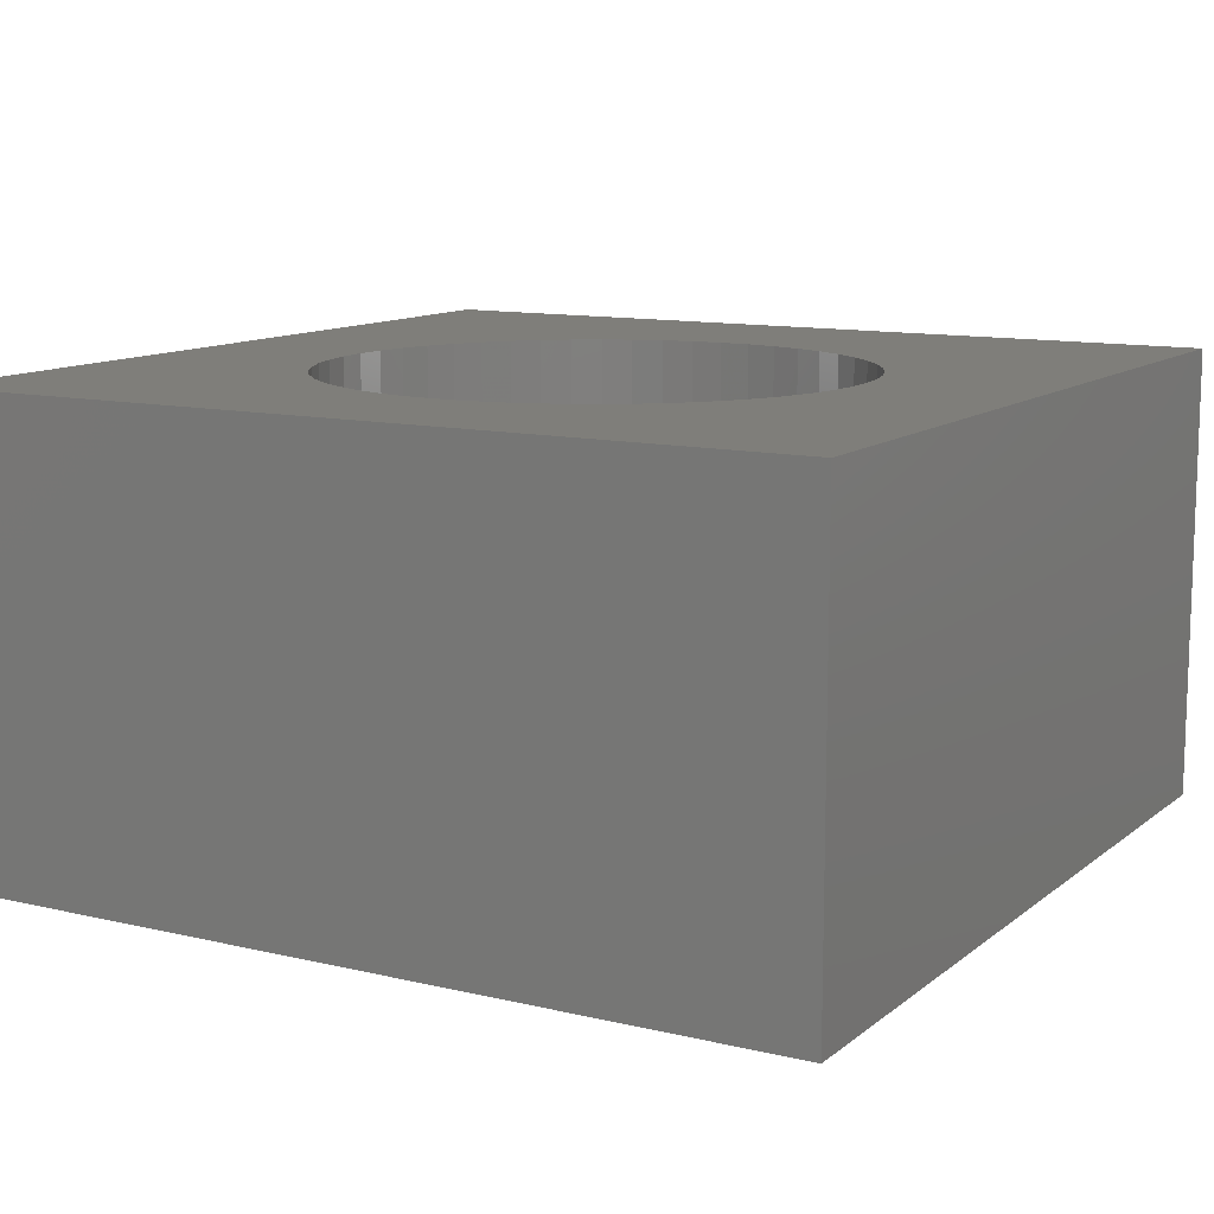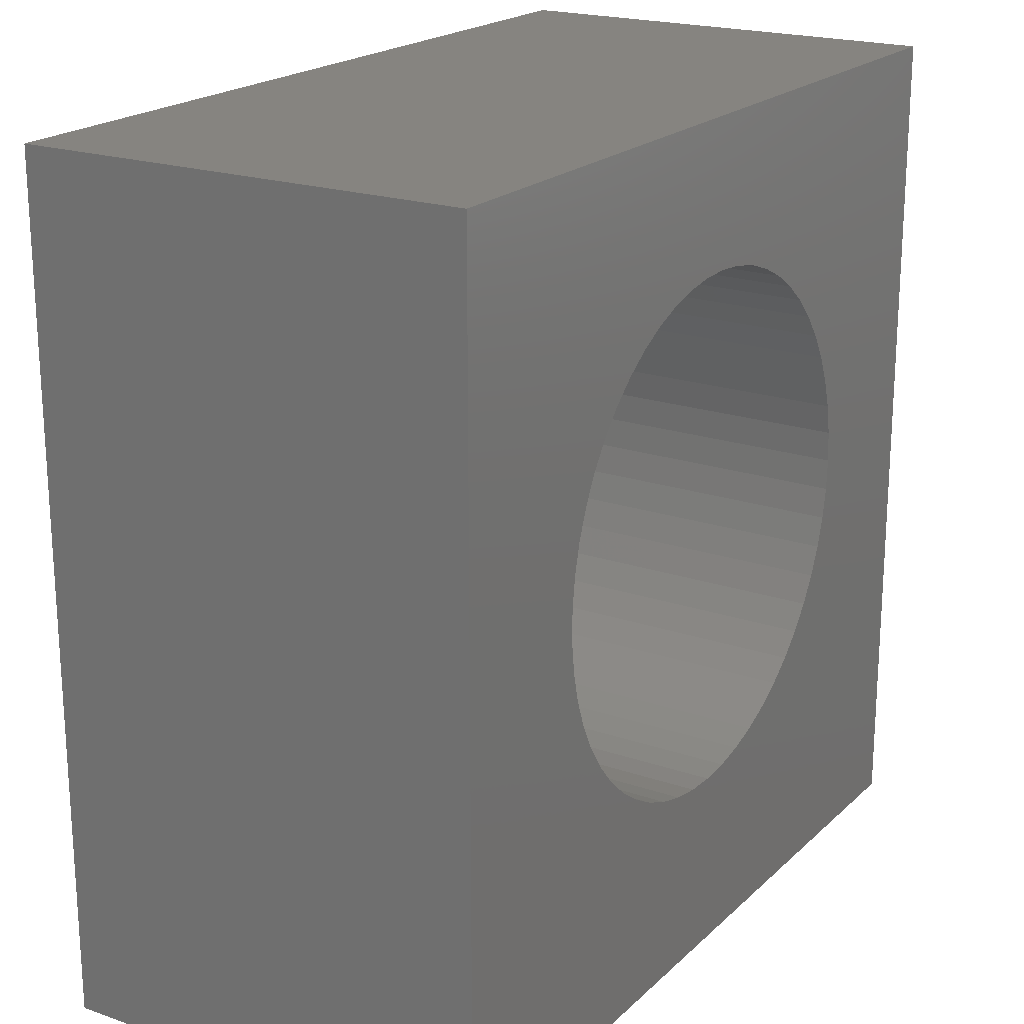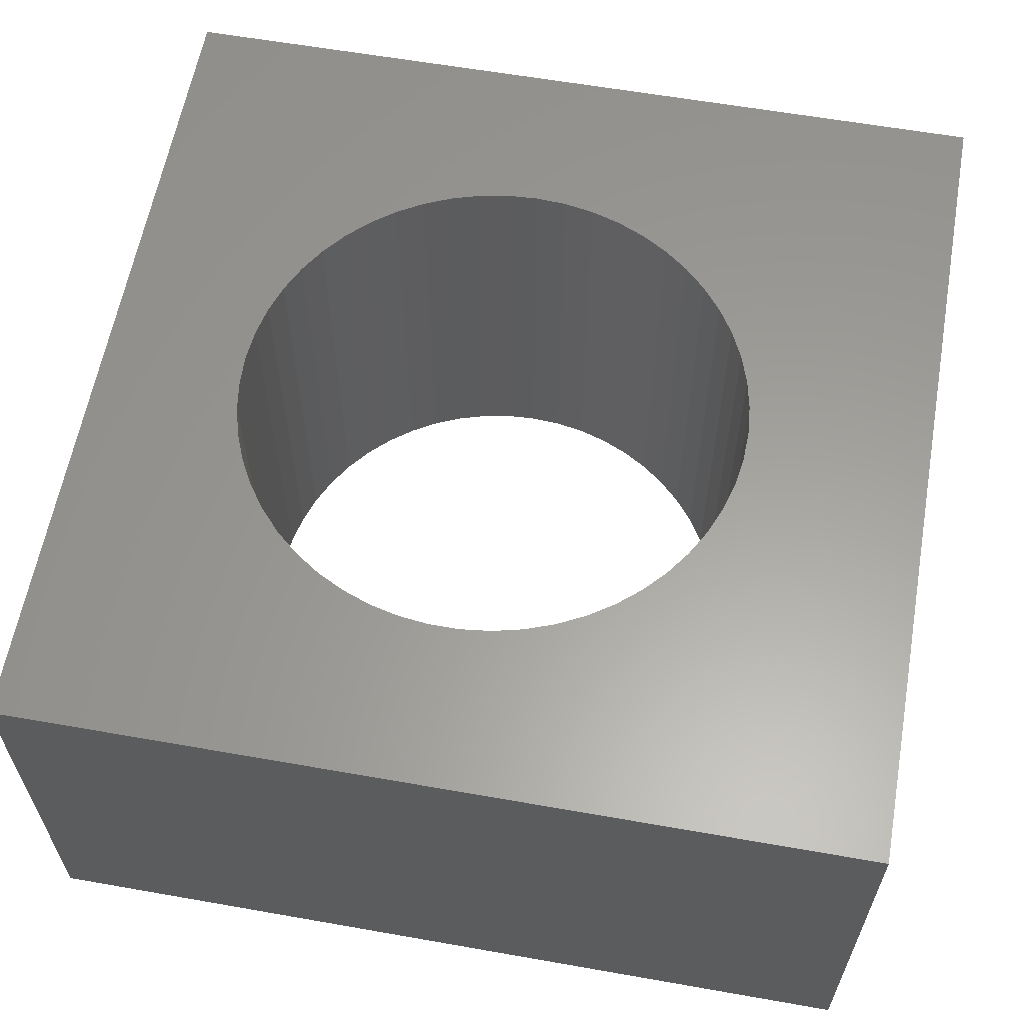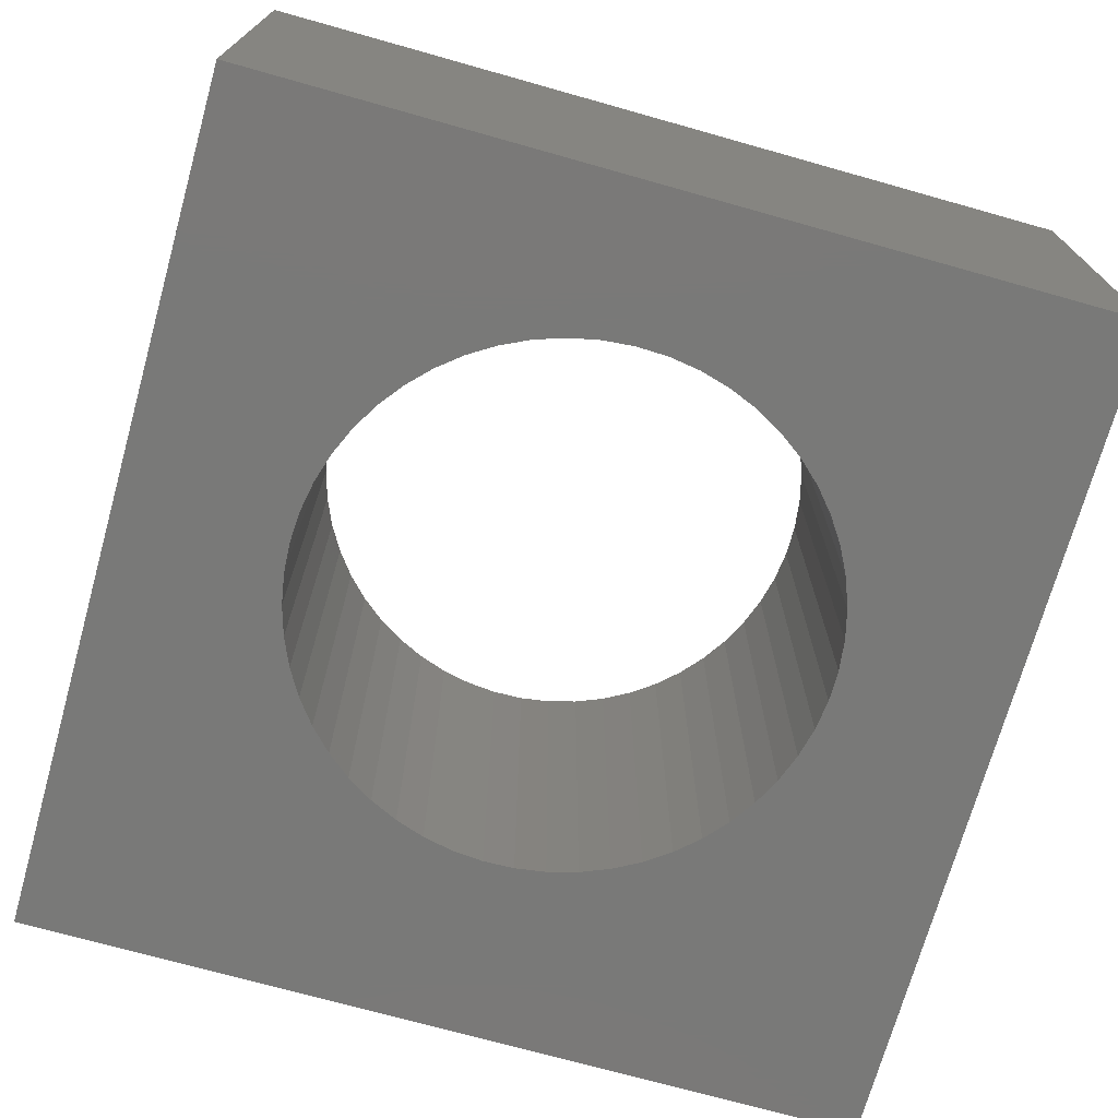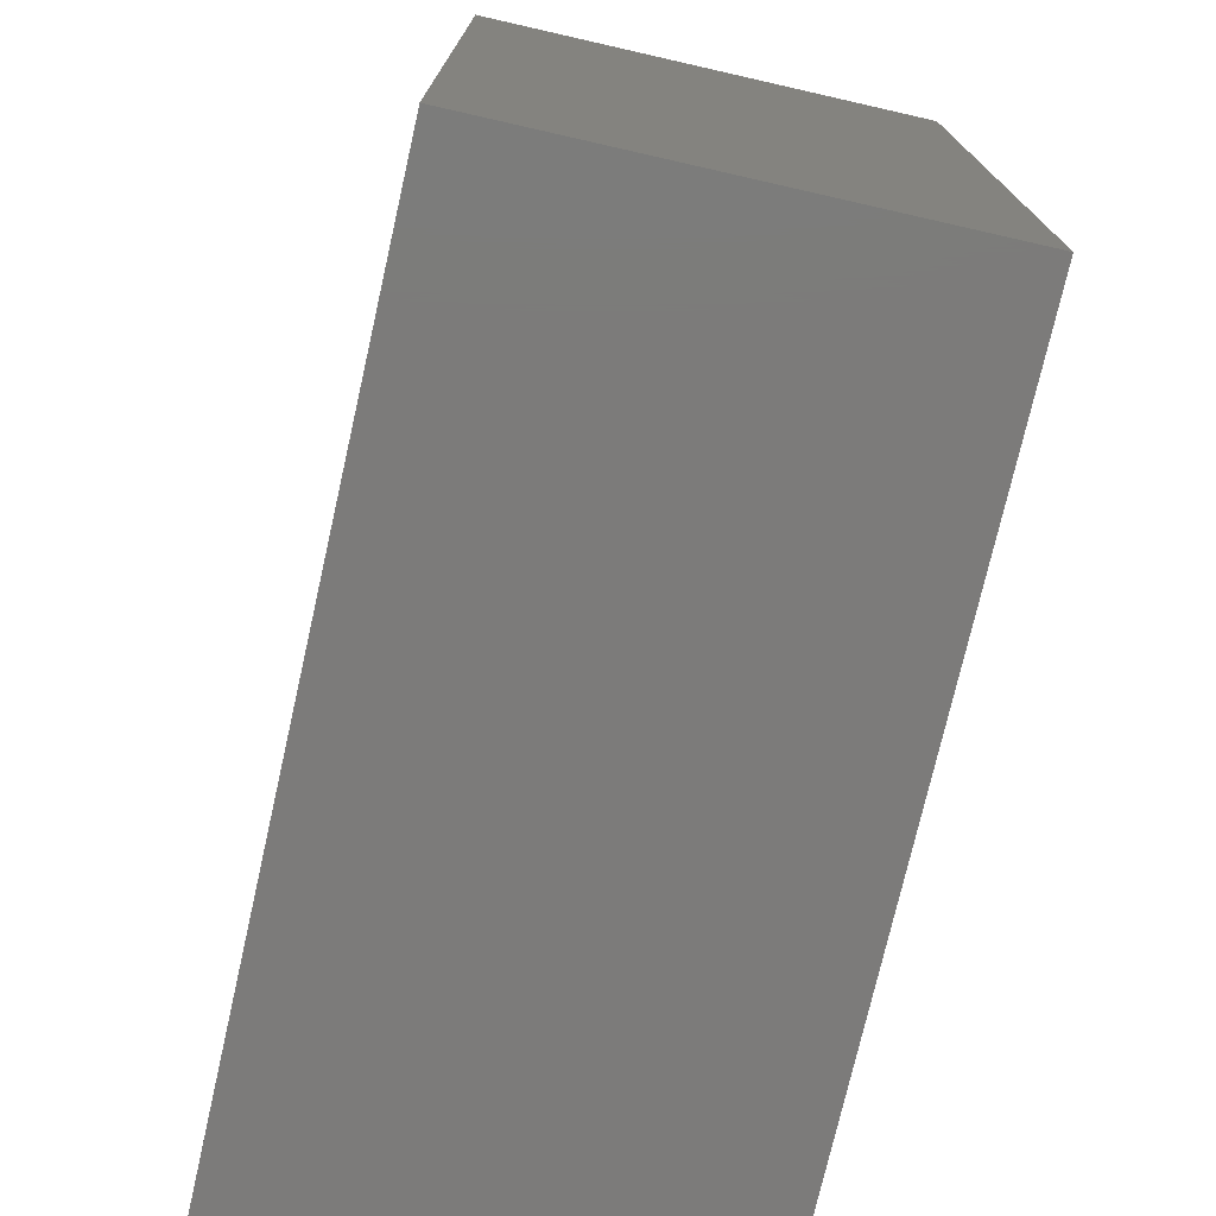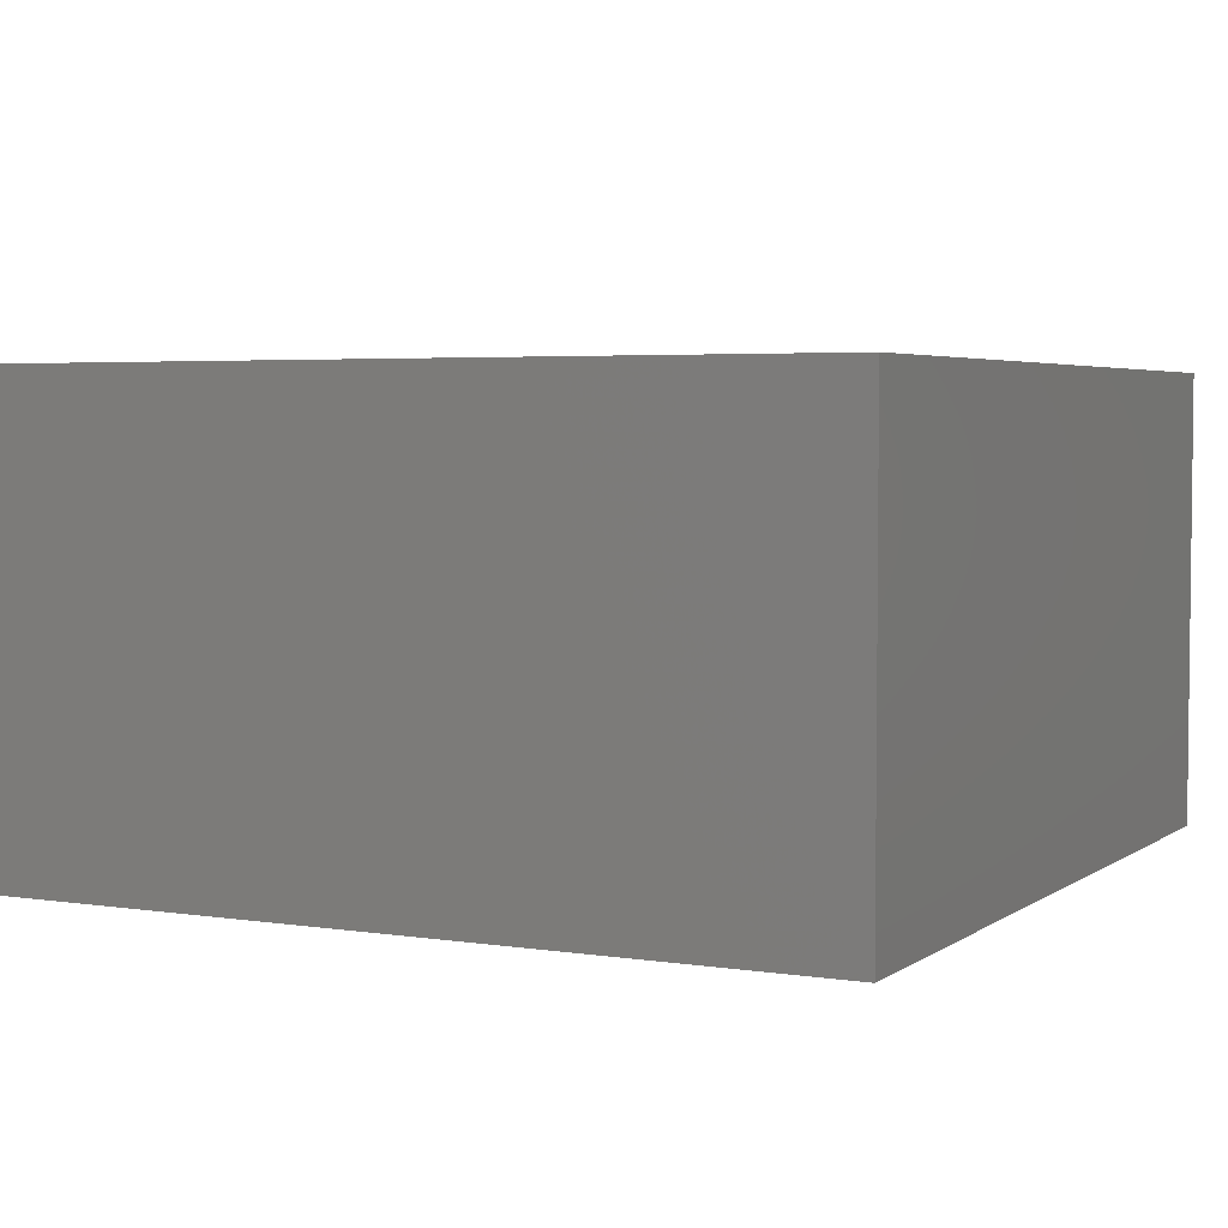
<metadata>
{"format":"stl","ext":"stl","renderer":"f3d","projection":"perspective","resolution":1024,"background":"white","views":[{"elev":11.5,"azim":-150.2,"up":"+Z"},{"elev":20.4,"azim":-58.0,"up":"+Y"},{"elev":60.7,"azim":-79.8,"up":"+Z"},{"elev":-72.1,"azim":164.3,"up":"+Z"},{"elev":-74.7,"azim":77.2,"up":"+Y"},{"elev":4.0,"azim":-153.1,"up":"+Z"}]}
</metadata>
<code>
# stl→obj: 171 verts, 342 faces
v -0.07601 -0.03333 -0.01587
v -0.9762 -0.03333 0.4444
v -0.9762 -0.03333 -0.01587
v -0.07601 -0.03333 0.4444
v -0.9762 0.8668 0.4444
v -0.9762 0.8668 -0.01587
v -0.07601 0.8668 -0.01587
v -0.07601 0.8668 0.4444
v -0.9762 -0.03333 -0.03175
v -0.07601 -0.03333 -0.03175
v -0.7001 0.2227 0.4444
v -0.7243 0.2448 0.4444
v -0.7456 0.2696 0.4444
v -0.6735 0.2037 0.4444
v -0.7639 0.2968 0.4444
v -0.6449 0.1879 0.4444
v -0.7789 0.3259 0.4444
v -0.6146 0.1756 0.4444
v -0.7903 0.3566 0.4444
v -0.583 0.1669 0.4444
v -0.7979 0.3884 0.4444
v -0.5506 0.1621 0.4444
v -0.8018 0.4209 0.4444
v -0.5179 0.1611 0.4444
v -0.7639 0.5777 0.4444
v -0.7456 0.6048 0.4444
v -0.7789 0.5486 0.4444
v -0.7903 0.5179 0.4444
v -0.7979 0.4861 0.4444
v -0.8018 0.4536 0.4444
v -0.4853 0.1641 0.4444
v -0.4533 0.1708 0.4444
v -0.4223 0.1813 0.4444
v -0.3928 0.1953 0.4444
v -0.3651 0.2128 0.4444
v -0.3397 0.2334 0.4444
v -0.7243 0.6296 0.4444
v -0.3169 0.2569 0.4444
v -0.7001 0.6517 0.4444
v -0.297 0.2829 0.4444
v -0.6735 0.6708 0.4444
v -0.2804 0.3111 0.4444
v -0.6449 0.6866 0.4444
v -0.2672 0.341 0.4444
v -0.6146 0.6989 0.4444
v -0.2576 0.3723 0.4444
v -0.583 0.7075 0.4444
v -0.2519 0.4045 0.4444
v -0.5506 0.7123 0.4444
v -0.2499 0.4372 0.4444
v -0.2519 0.4699 0.4444
v -0.2576 0.5021 0.4444
v -0.2672 0.5334 0.4444
v -0.2804 0.5633 0.4444
v -0.297 0.5915 0.4444
v -0.3169 0.6175 0.4444
v -0.3397 0.641 0.4444
v -0.3651 0.6616 0.4444
v -0.3928 0.6791 0.4444
v -0.4223 0.6932 0.4444
v -0.4533 0.7036 0.4444
v -0.4853 0.7104 0.4444
v -0.5179 0.7133 0.4444
v -0.9762 0.8668 -0.03175
v -0.07601 0.8668 -0.03175
v -0.7001 0.2227 -0.03175
v -0.7243 0.2448 -0.03175
v -0.7456 0.2696 -0.03175
v -0.6735 0.2037 -0.03175
v -0.7639 0.2968 -0.03175
v -0.6449 0.1879 -0.03175
v -0.7789 0.3259 -0.03175
v -0.6146 0.1756 -0.03175
v -0.7903 0.3566 -0.03175
v -0.583 0.1669 -0.03175
v -0.7979 0.3884 -0.03175
v -0.5506 0.1621 -0.03175
v -0.8018 0.4209 -0.03175
v -0.5179 0.1611 -0.03175
v -0.7456 0.6048 -0.03175
v -0.7639 0.5777 -0.03175
v -0.7789 0.5486 -0.03175
v -0.7903 0.5179 -0.03175
v -0.7979 0.4861 -0.03175
v -0.8018 0.4536 -0.03175
v -0.4853 0.1641 -0.03175
v -0.4533 0.1708 -0.03175
v -0.4223 0.1813 -0.03175
v -0.3928 0.1953 -0.03175
v -0.3651 0.2128 -0.03175
v -0.3397 0.2334 -0.03175
v -0.7243 0.6296 -0.03175
v -0.3169 0.2569 -0.03175
v -0.7001 0.6517 -0.03175
v -0.297 0.2829 -0.03175
v -0.6735 0.6708 -0.03175
v -0.2804 0.3111 -0.03175
v -0.6449 0.6866 -0.03175
v -0.2672 0.341 -0.03175
v -0.6146 0.6989 -0.03175
v -0.2576 0.3723 -0.03175
v -0.583 0.7075 -0.03175
v -0.2519 0.4045 -0.03175
v -0.5506 0.7123 -0.03175
v -0.2499 0.4372 -0.03175
v -0.2519 0.4699 -0.03175
v -0.2576 0.5021 -0.03175
v -0.2672 0.5334 -0.03175
v -0.2804 0.5633 -0.03175
v -0.297 0.5915 -0.03175
v -0.3169 0.6175 -0.03175
v -0.3397 0.641 -0.03175
v -0.3651 0.6616 -0.03175
v -0.3928 0.6791 -0.03175
v -0.4223 0.6932 -0.03175
v -0.4533 0.7036 -0.03175
v -0.4853 0.7104 -0.03175
v -0.5179 0.7133 -0.03175
v -0.2519 0.4699 -0.01587
v -0.2499 0.4372 -0.01587
v -0.2576 0.5021 -0.01587
v -0.2672 0.5334 -0.01587
v -0.2804 0.5633 -0.01587
v -0.297 0.5915 -0.01587
v -0.3169 0.6175 -0.01587
v -0.3397 0.641 -0.01587
v -0.3651 0.6616 -0.01587
v -0.3928 0.6791 -0.01587
v -0.4223 0.6932 -0.01587
v -0.4533 0.7036 -0.01587
v -0.4853 0.7104 -0.01587
v -0.5179 0.7133 -0.01587
v -0.5506 0.7123 -0.01587
v -0.583 0.7075 -0.01587
v -0.6146 0.6989 -0.01587
v -0.6449 0.6866 -0.01587
v -0.6735 0.6708 -0.01587
v -0.7001 0.6517 -0.01587
v -0.7243 0.6296 -0.01587
v -0.7456 0.6048 -0.01587
v -0.7639 0.5777 -0.01587
v -0.7789 0.5486 -0.01587
v -0.7903 0.5179 -0.01587
v -0.7979 0.4861 -0.01587
v -0.8018 0.4536 -0.01587
v -0.8018 0.4209 -0.01587
v -0.7979 0.3884 -0.01587
v -0.7903 0.3566 -0.01587
v -0.7789 0.3259 -0.01587
v -0.7639 0.2968 -0.01587
v -0.7456 0.2696 -0.01587
v -0.7243 0.2448 -0.01587
v -0.7001 0.2227 -0.01587
v -0.6735 0.2037 -0.01587
v -0.6449 0.1879 -0.01587
v -0.6146 0.1756 -0.01587
v -0.583 0.1669 -0.01587
v -0.5506 0.1621 -0.01587
v -0.5179 0.1611 -0.01587
v -0.4853 0.1641 -0.01587
v -0.4533 0.1708 -0.01587
v -0.4223 0.1813 -0.01587
v -0.3928 0.1953 -0.01587
v -0.3651 0.2128 -0.01587
v -0.3397 0.2334 -0.01587
v -0.3169 0.2569 -0.01587
v -0.297 0.2829 -0.01587
v -0.2804 0.3111 -0.01587
v -0.2672 0.341 -0.01587
v -0.2576 0.3723 -0.01587
v -0.2519 0.4045 -0.01587
f 1 2 3
f 1 4 2
f 3 5 6
f 3 2 5
f 7 4 1
f 7 8 4
f 1 3 9
f 1 9 10
f 11 12 2
f 13 2 12
f 14 11 2
f 15 2 13
f 16 14 2
f 17 2 15
f 18 16 2
f 19 2 17
f 20 18 2
f 21 2 19
f 22 20 2
f 23 2 21
f 24 22 2
f 5 25 26
f 5 27 25
f 5 28 27
f 5 29 28
f 5 30 29
f 5 23 30
f 5 2 23
f 4 31 24
f 4 32 31
f 4 33 32
f 4 34 33
f 4 35 34
f 4 24 2
f 36 35 4
f 37 5 26
f 38 36 4
f 39 5 37
f 40 38 4
f 41 5 39
f 42 40 4
f 43 5 41
f 44 42 4
f 45 5 43
f 46 44 4
f 47 5 45
f 48 46 4
f 49 5 47
f 50 48 4
f 8 51 50
f 8 52 51
f 8 53 52
f 8 54 53
f 8 55 54
f 8 56 55
f 8 57 56
f 8 58 57
f 8 59 58
f 8 60 59
f 8 61 60
f 8 62 61
f 8 50 4
f 8 5 63
f 63 5 49
f 8 63 62
f 6 8 7
f 6 5 8
f 3 6 64
f 3 64 9
f 7 1 10
f 7 10 65
f 66 9 67
f 68 67 9
f 69 9 66
f 70 68 9
f 71 9 69
f 72 70 9
f 73 9 71
f 74 72 9
f 75 9 73
f 76 74 9
f 77 9 75
f 78 76 9
f 79 9 77
f 64 80 81
f 64 81 82
f 64 82 83
f 64 83 84
f 64 84 85
f 64 85 78
f 64 78 9
f 10 79 86
f 10 86 87
f 10 87 88
f 10 88 89
f 10 89 90
f 10 9 79
f 91 10 90
f 92 80 64
f 93 10 91
f 94 92 64
f 95 10 93
f 96 94 64
f 97 10 95
f 98 96 64
f 99 10 97
f 100 98 64
f 101 10 99
f 102 100 64
f 103 10 101
f 104 102 64
f 105 10 103
f 65 105 106
f 65 106 107
f 65 107 108
f 65 108 109
f 65 109 110
f 65 110 111
f 65 111 112
f 65 112 113
f 65 113 114
f 65 114 115
f 65 115 116
f 65 116 117
f 65 10 105
f 65 118 64
f 118 104 64
f 65 117 118
f 119 120 50
f 119 50 51
f 121 51 52
f 121 119 51
f 122 52 53
f 122 121 52
f 123 53 54
f 123 122 53
f 124 54 55
f 124 123 54
f 125 55 56
f 125 124 55
f 126 56 57
f 126 125 56
f 127 57 58
f 127 126 57
f 128 58 59
f 128 127 58
f 129 59 60
f 129 128 59
f 130 60 61
f 130 129 60
f 131 61 62
f 131 130 61
f 132 62 63
f 132 63 49
f 132 131 62
f 133 49 47
f 133 132 49
f 134 133 47
f 135 47 45
f 135 134 47
f 136 45 43
f 136 135 45
f 137 43 41
f 137 41 39
f 137 136 43
f 138 137 39
f 139 39 37
f 139 138 39
f 140 37 26
f 140 26 25
f 140 139 37
f 141 140 25
f 142 141 25
f 142 25 27
f 142 27 28
f 143 142 28
f 144 143 28
f 144 28 29
f 145 144 29
f 145 29 30
f 146 145 30
f 146 30 23
f 147 146 23
f 147 23 21
f 147 21 19
f 148 147 19
f 148 19 17
f 149 148 17
f 150 17 15
f 150 15 13
f 150 149 17
f 151 13 12
f 151 150 13
f 152 12 11
f 152 151 12
f 153 152 11
f 154 11 14
f 154 14 16
f 154 153 11
f 155 154 16
f 156 16 18
f 156 155 16
f 157 18 20
f 157 20 22
f 157 156 18
f 158 157 22
f 159 22 24
f 159 158 22
f 160 24 31
f 160 159 24
f 161 31 32
f 161 32 33
f 161 160 31
f 162 161 33
f 163 33 34
f 163 162 33
f 164 34 35
f 164 35 36
f 164 163 34
f 165 164 36
f 166 36 38
f 166 165 36
f 167 166 38
f 167 38 40
f 167 40 42
f 168 167 42
f 169 168 42
f 169 42 44
f 169 44 46
f 170 169 46
f 171 170 46
f 171 46 48
f 120 171 48
f 120 48 50
f 6 7 65
f 6 65 64
f 119 105 120
f 119 106 105
f 121 107 106
f 121 106 119
f 122 108 107
f 122 107 121
f 123 109 108
f 123 108 122
f 124 110 109
f 124 109 123
f 125 111 110
f 125 110 124
f 126 112 111
f 126 111 125
f 127 113 112
f 127 112 126
f 128 114 113
f 128 113 127
f 129 115 114
f 129 114 128
f 130 116 115
f 130 115 129
f 131 117 116
f 131 116 130
f 132 118 117
f 132 117 131
f 133 104 118
f 133 118 132
f 134 102 104
f 134 104 133
f 135 100 102
f 135 102 134
f 136 98 100
f 136 100 135
f 137 96 98
f 137 98 136
f 138 94 96
f 138 96 137
f 139 92 94
f 139 94 138
f 140 80 92
f 140 92 139
f 141 81 80
f 141 80 140
f 142 81 141
f 142 82 81
f 143 82 142
f 143 83 82
f 144 83 143
f 144 84 83
f 145 84 144
f 145 85 84
f 146 85 145
f 146 78 85
f 147 78 146
f 147 76 78
f 148 76 147
f 148 74 76
f 149 72 74
f 149 74 148
f 149 70 72
f 150 70 149
f 151 68 70
f 151 70 150
f 152 67 68
f 152 68 151
f 153 66 67
f 153 67 152
f 154 69 66
f 154 66 153
f 155 71 69
f 155 69 154
f 156 73 71
f 156 71 155
f 157 75 73
f 157 73 156
f 158 77 75
f 158 75 157
f 159 79 77
f 159 77 158
f 160 86 79
f 160 79 159
f 161 87 86
f 161 86 160
f 162 88 87
f 162 87 161
f 163 89 88
f 163 88 162
f 164 90 89
f 164 89 163
f 165 91 90
f 165 90 164
f 166 93 91
f 166 91 165
f 167 93 166
f 167 95 93
f 168 95 167
f 168 97 95
f 169 97 168
f 169 99 97
f 170 99 169
f 170 101 99
f 171 101 170
f 171 103 101
f 120 103 171
f 120 105 103

</code>
